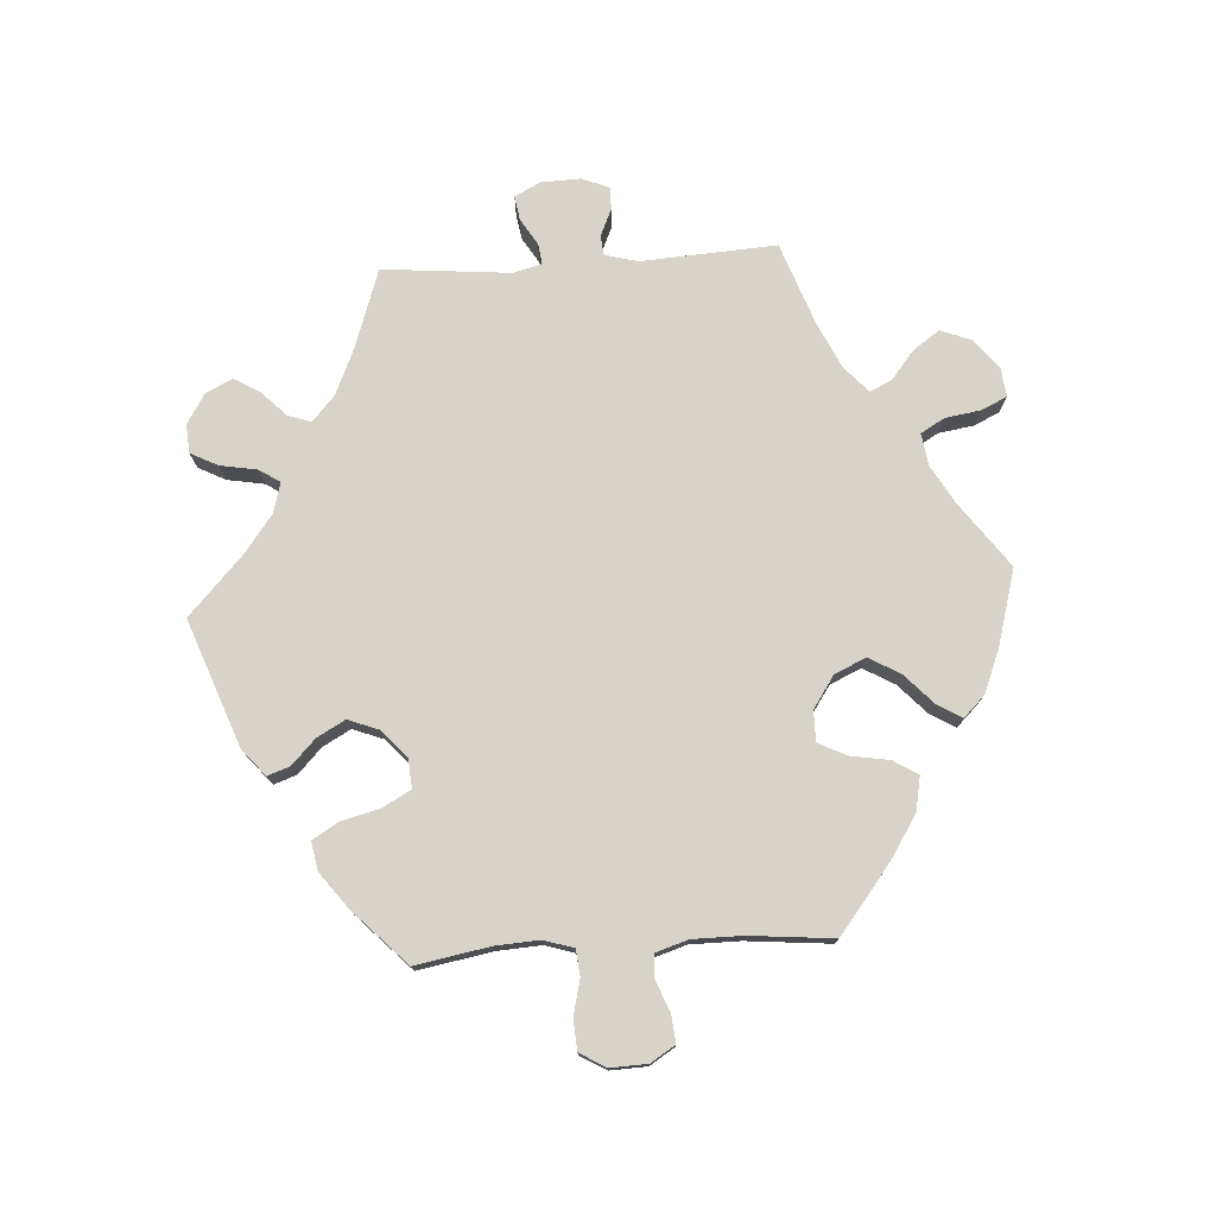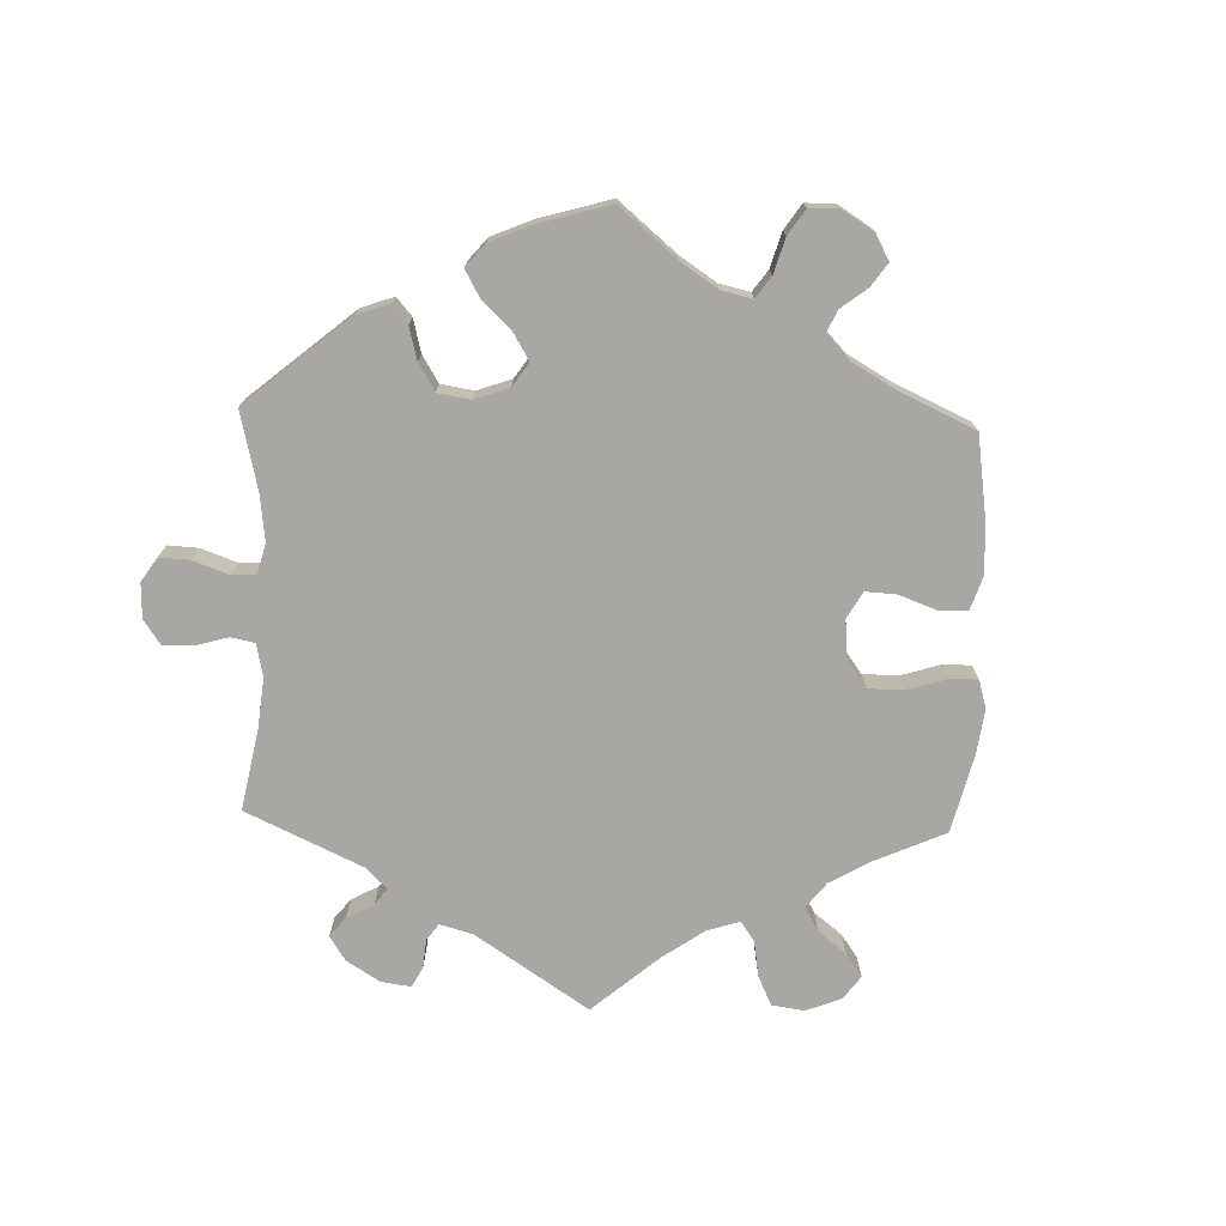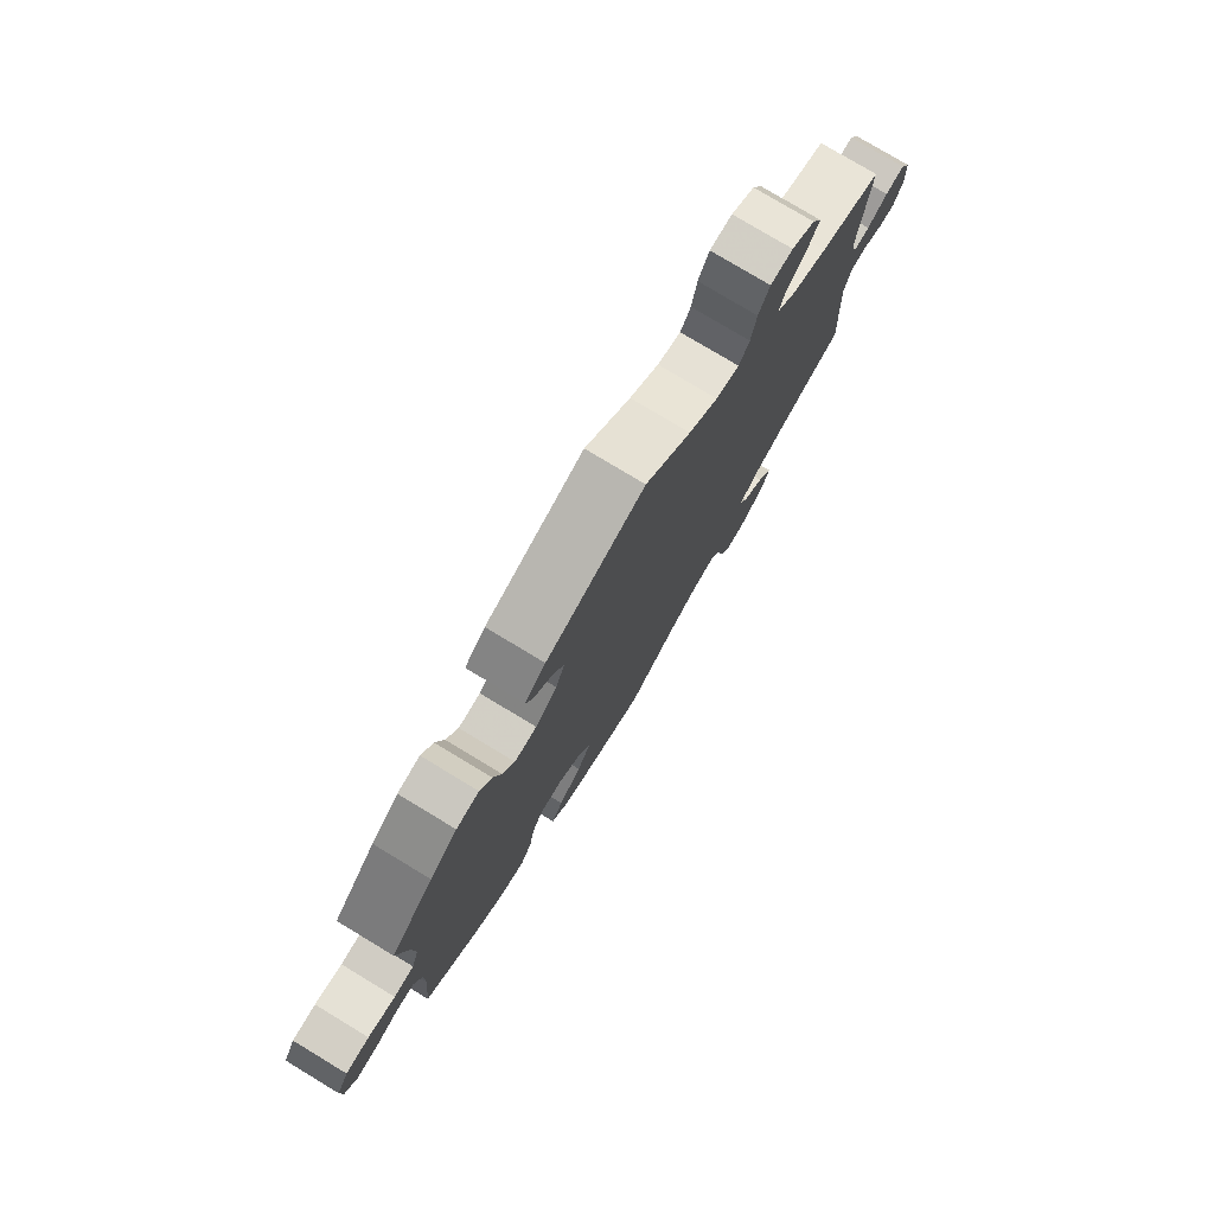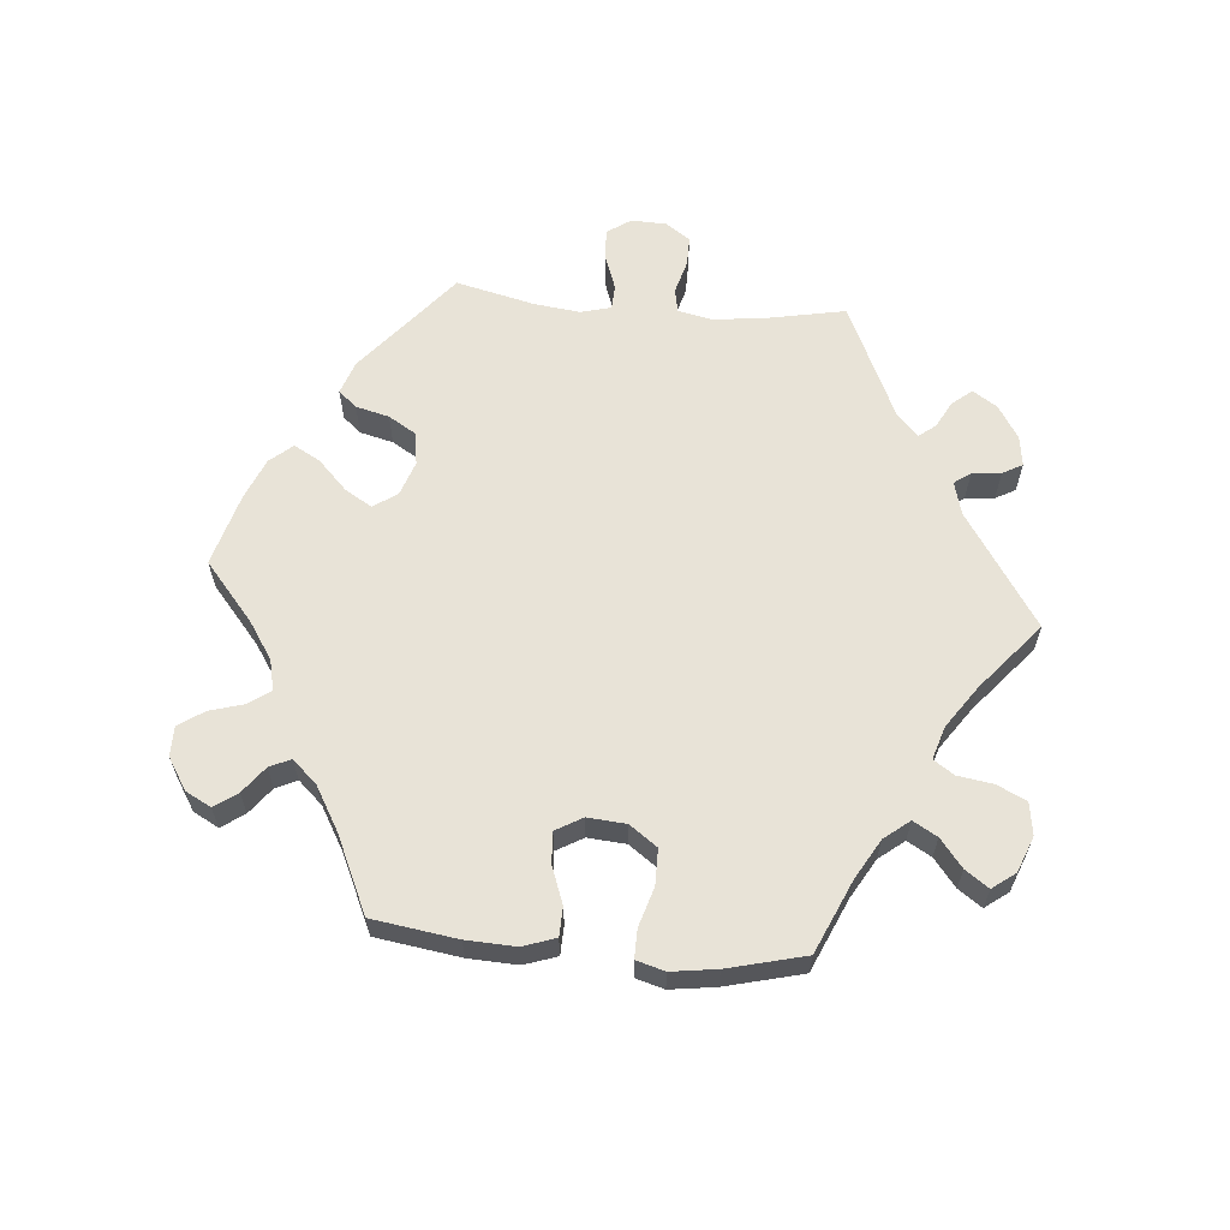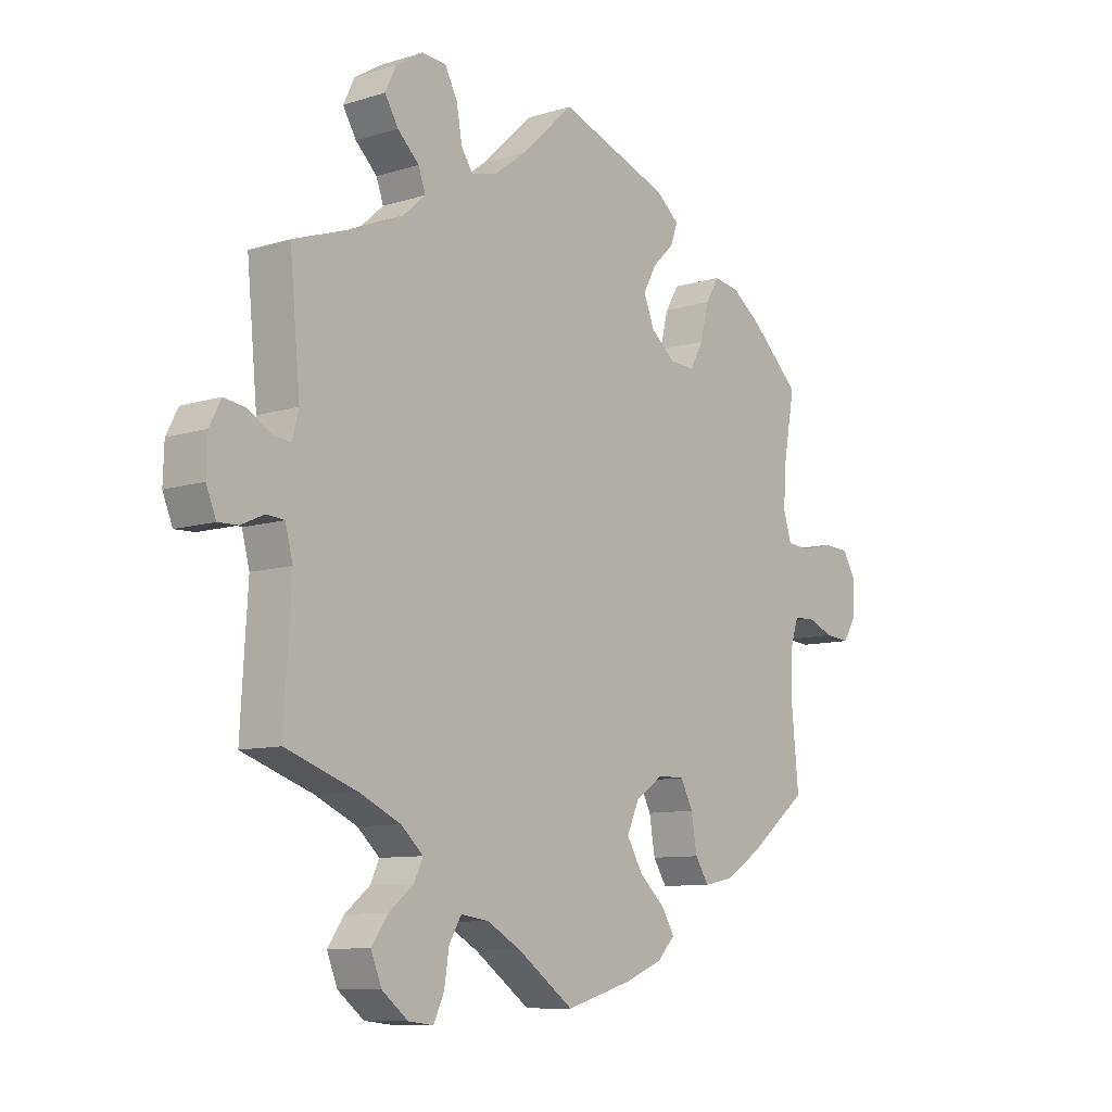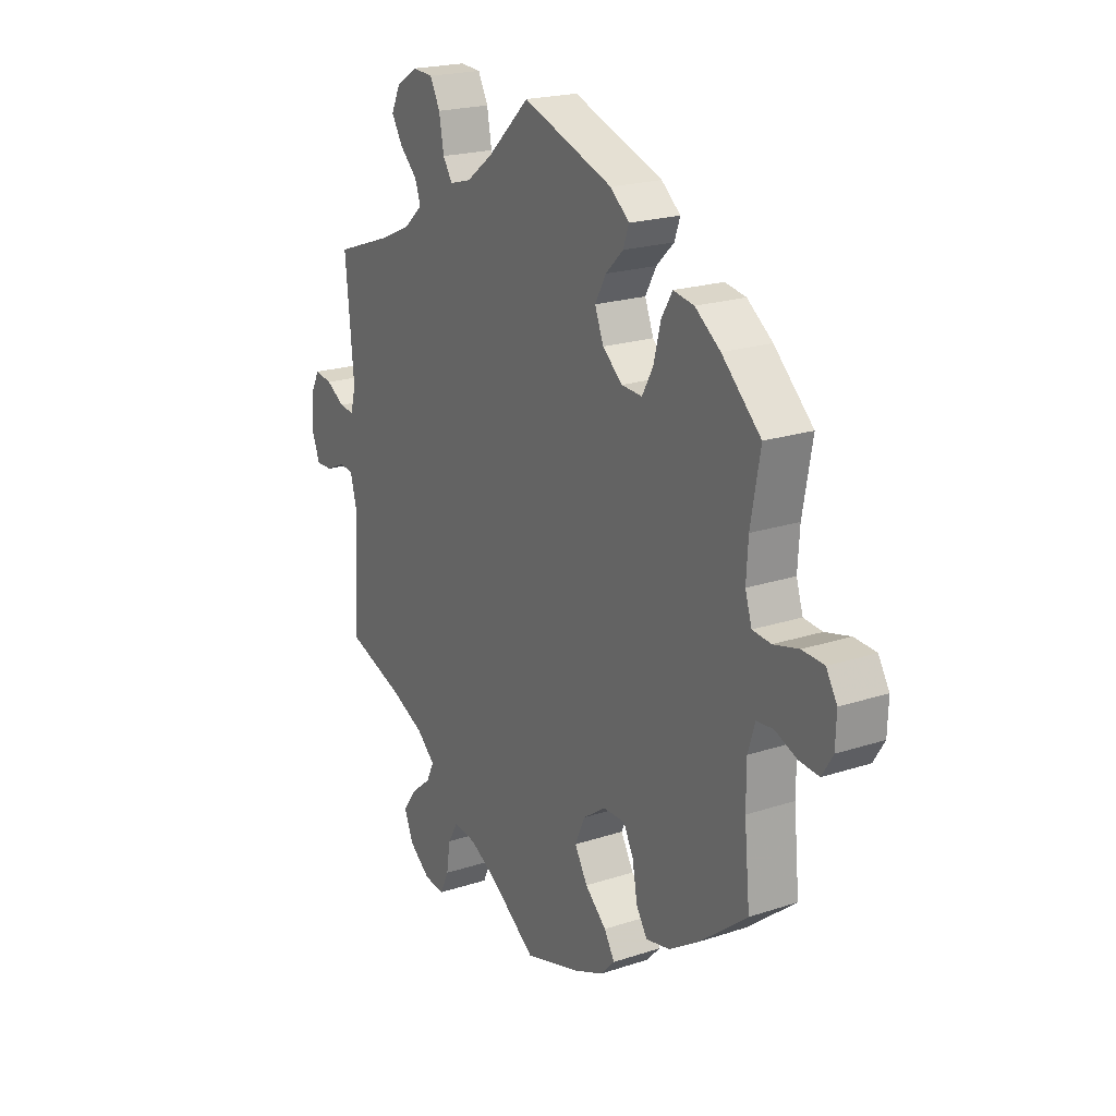
<metadata>
{"format":"obj","ext":"obj","renderer":"f3d","projection":"perspective","resolution":1024,"background":"white","views":[{"elev":76.2,"azim":86.3,"up":"+Y"},{"elev":-74.7,"azim":58.1,"up":"+Y"},{"elev":77.8,"azim":121.1,"up":"+Z"},{"elev":62.3,"azim":155.0,"up":"+Y"},{"elev":-9.2,"azim":-50.3,"up":"+Z"},{"elev":20.5,"azim":59.0,"up":"+Z"}]}
</metadata>
<code>
v -0.382 0.07 0.33
v -0.314 0.07 0.36
v -0.276 0.07 0.394
v -0.288 0.07 0.429
v -0.325 0.07 0.465
v -0.348 0.07 0.504
v -0.329 0.07 0.544
v -0.284 0.07 0.572
v -0.241 0.07 0.569
v -0.22 0.07 0.528
v -0.21 0.07 0.472
v -0.19 0.07 0.441
v -0.145 0.07 0.453
v -0.089 0.07 0.495
v -0.001 0.07 0.578
v 0.189 0.07 0.508
v 0.229 0.07 0.474
v 0.217 0.07 0.44
v 0.18 0.07 0.404
v 0.157 0.07 0.362
v 0.175 0.07 0.315
v 0.217 0.07 0.279
v 0.26 0.07 0.276
v 0.283 0.07 0.318
v 0.298 0.07 0.377
v 0.321 0.07 0.416
v 0.365 0.07 0.408
v 0.418 0.07 0.368
v 0.5 0.07 0.289
v 0.48 0.07 0.177
v 0.476 0.07 0.111
v 0.49 0.07 0.066
v 0.529 0.07 0.062
v 0.582 0.07 0.075
v 0.628 0.07 0.072
v 0.651 0.07 0.033
v 0.649 0.07 -0.023
v 0.626 0.07 -0.06
v 0.584 0.07 -0.056
v 0.538 0.07 -0.037
v 0.503 0.07 -0.04
v 0.488 0.07 -0.088
v 0.488 0.07 -0.163
v 0.5 0.07 -0.289
v 0.399 0.07 -0.369
v 0.336 0.07 -0.409
v 0.285 0.07 -0.419
v 0.262 0.07 -0.382
v 0.252 0.07 -0.323
v 0.231 0.07 -0.281
v 0.185 0.07 -0.281
v 0.137 0.07 -0.314
v 0.116 0.07 -0.361
v 0.143 0.07 -0.408
v 0.188 0.07 -0.45
v 0.21 0.07 -0.487
v 0.179 0.07 -0.519
v 0.115 0.07 -0.545
v 0 0.07 -0.578
v -0.096 0.07 -0.508
v -0.155 0.07 -0.474
v -0.203 0.07 -0.467
v -0.224 0.07 -0.503
v -0.232 0.07 -0.556
v -0.25 0.07 -0.595
v -0.293 0.07 -0.59
v -0.338 0.07 -0.554
v -0.356 0.07 -0.508
v -0.328 0.07 -0.468
v -0.286 0.07 -0.434
v -0.27 0.07 -0.401
v -0.308 0.07 -0.366
v -0.378 0.07 -0.333
v -0.501 0.07 -0.289
v -0.489 0.07 -0.086
v -0.502 0.07 -0.036
v -0.532 0.07 -0.033
v -0.572 0.07 -0.051
v -0.606 0.07 -0.052
v -0.623 0.07 -0.01
v -0.621 0.07 0.049
v -0.601 0.07 0.088
v -0.564 0.07 0.082
v -0.525 0.07 0.058
v -0.494 0.07 0.054
v -0.483 0.07 0.097
v -0.501 0.07 0.289
v -0.382 0 0.33
v -0.314 0 0.36
v -0.276 0 0.394
v -0.288 0 0.429
v -0.325 0 0.465
v -0.348 0 0.504
v -0.329 0 0.544
v -0.284 0 0.572
v -0.241 0 0.569
v -0.22 0 0.528
v -0.21 0 0.472
v -0.19 0 0.441
v -0.145 0 0.453
v -0.089 0 0.495
v -0.001 0 0.578
v 0.189 0 0.508
v 0.229 0 0.474
v 0.217 0 0.44
v 0.18 0 0.404
v 0.157 0 0.362
v 0.175 0 0.315
v 0.217 0 0.279
v 0.26 0 0.276
v 0.283 0 0.318
v 0.298 0 0.377
v 0.321 0 0.416
v 0.365 0 0.408
v 0.418 0 0.368
v 0.5 0 0.289
v 0.48 0 0.177
v 0.476 0 0.111
v 0.49 0 0.066
v 0.529 0 0.062
v 0.582 0 0.075
v 0.628 0 0.072
v 0.651 0 0.033
v 0.649 0 -0.023
v 0.626 0 -0.06
v 0.584 0 -0.056
v 0.538 0 -0.037
v 0.503 0 -0.04
v 0.488 0 -0.088
v 0.488 0 -0.163
v 0.5 0 -0.289
v 0.399 0 -0.369
v 0.336 0 -0.409
v 0.285 0 -0.419
v 0.262 0 -0.382
v 0.252 0 -0.323
v 0.231 0 -0.281
v 0.185 0 -0.281
v 0.137 0 -0.314
v 0.116 0 -0.361
v 0.143 0 -0.408
v 0.188 0 -0.45
v 0.21 0 -0.487
v 0.179 0 -0.519
v 0.115 0 -0.545
v 0 0 -0.578
v -0.096 0 -0.508
v -0.155 0 -0.474
v -0.203 0 -0.467
v -0.224 0 -0.503
v -0.232 0 -0.556
v -0.25 0 -0.595
v -0.293 0 -0.59
v -0.338 0 -0.554
v -0.356 0 -0.508
v -0.328 0 -0.468
v -0.286 0 -0.434
v -0.27 0 -0.401
v -0.308 0 -0.366
v -0.378 0 -0.333
v -0.501 0 -0.289
v -0.489 0 -0.086
v -0.502 0 -0.036
v -0.532 0 -0.033
v -0.572 0 -0.051
v -0.606 0 -0.052
v -0.623 0 -0.01
v -0.621 0 0.049
v -0.601 0 0.088
v -0.564 0 0.082
v -0.525 0 0.058
v -0.494 0 0.054
v -0.483 0 0.097
v -0.501 0 0.289
f 86 87 1
f 85 86 1 2
f 81 82 83 84
f 81 84 85
f 80 81 85
f 77 78 79 80
f 76 77 80 85
f 75 76 85 2
f 73 74 75 2
f 67 68 69 70
f 67 70 71
f 66 67 71
f 63 64 65 66
f 62 63 66 71
f 61 62 71
f 60 61 71 72
f 58 59 60
f 57 58 60 72
f 54 55 56 57
f 53 54 57 72
f 46 47 48 49
f 46 49 50
f 43 44 45 46
f 42 43 46 50
f 41 42 50 51
f 37 38 39 40
f 37 40 41
f 36 37 41
f 33 34 35 36
f 32 33 36 41
f 31 32 41 51
f 27 28 29 30
f 24 25 26 27
f 23 24 27 30
f 22 23 30 31
f 16 17 18 19
f 14 15 16 19
f 13 14 19 20
f 12 13 20 21
f 8 9 10 11
f 8 11 12
f 7 8 12
f 4 5 6 7
f 4 7 12
f 3 4 12 21
f 52 53 72 73
f 22 31 51 52
f 21 22 52 73
f 2 3 21 73
f 88 174 173
f 89 88 173 172
f 171 170 169 168
f 172 171 168
f 172 168 167
f 167 166 165 164
f 172 167 164 163
f 89 172 163 162
f 89 162 161 160
f 157 156 155 154
f 158 157 154
f 158 154 153
f 153 152 151 150
f 158 153 150 149
f 158 149 148
f 159 158 148 147
f 147 146 145
f 159 147 145 144
f 144 143 142 141
f 159 144 141 140
f 136 135 134 133
f 137 136 133
f 133 132 131 130
f 137 133 130 129
f 138 137 129 128
f 127 126 125 124
f 128 127 124
f 128 124 123
f 123 122 121 120
f 128 123 120 119
f 138 128 119 118
f 117 116 115 114
f 114 113 112 111
f 117 114 111 110
f 118 117 110 109
f 106 105 104 103
f 106 103 102 101
f 107 106 101 100
f 108 107 100 99
f 98 97 96 95
f 99 98 95
f 99 95 94
f 94 93 92 91
f 99 94 91
f 108 99 91 90
f 160 159 140 139
f 139 138 118 109
f 160 139 109 108
f 160 108 90 89
f 1 88 89 2
f 2 89 90 3
f 3 90 91 4
f 4 91 92 5
f 5 92 93 6
f 6 93 94 7
f 7 94 95 8
f 8 95 96 9
f 9 96 97 10
f 10 97 98 11
f 11 98 99 12
f 12 99 100 13
f 13 100 101 14
f 14 101 102 15
f 15 102 103 16
f 16 103 104 17
f 17 104 105 18
f 18 105 106 19
f 19 106 107 20
f 20 107 108 21
f 21 108 109 22
f 22 109 110 23
f 23 110 111 24
f 24 111 112 25
f 25 112 113 26
f 26 113 114 27
f 27 114 115 28
f 28 115 116 29
f 29 116 117 30
f 30 117 118 31
f 31 118 119 32
f 32 119 120 33
f 33 120 121 34
f 34 121 122 35
f 35 122 123 36
f 36 123 124 37
f 37 124 125 38
f 38 125 126 39
f 39 126 127 40
f 40 127 128 41
f 41 128 129 42
f 42 129 130 43
f 43 130 131 44
f 44 131 132 45
f 45 132 133 46
f 46 133 134 47
f 47 134 135 48
f 48 135 136 49
f 49 136 137 50
f 50 137 138 51
f 51 138 139 52
f 52 139 140 53
f 53 140 141 54
f 54 141 142 55
f 55 142 143 56
f 56 143 144 57
f 57 144 145 58
f 58 145 146 59
f 59 146 147 60
f 60 147 148 61
f 61 148 149 62
f 62 149 150 63
f 63 150 151 64
f 64 151 152 65
f 65 152 153 66
f 66 153 154 67
f 67 154 155 68
f 68 155 156 69
f 69 156 157 70
f 70 157 158 71
f 71 158 159 72
f 72 159 160 73
f 73 160 161 74
f 74 161 162 75
f 75 162 163 76
f 76 163 164 77
f 77 164 165 78
f 78 165 166 79
f 79 166 167 80
f 80 167 168 81
f 81 168 169 82
f 82 169 170 83
f 83 170 171 84
f 84 171 172 85
f 85 172 173 86
f 86 173 174 87
f 87 174 88 1

</code>
